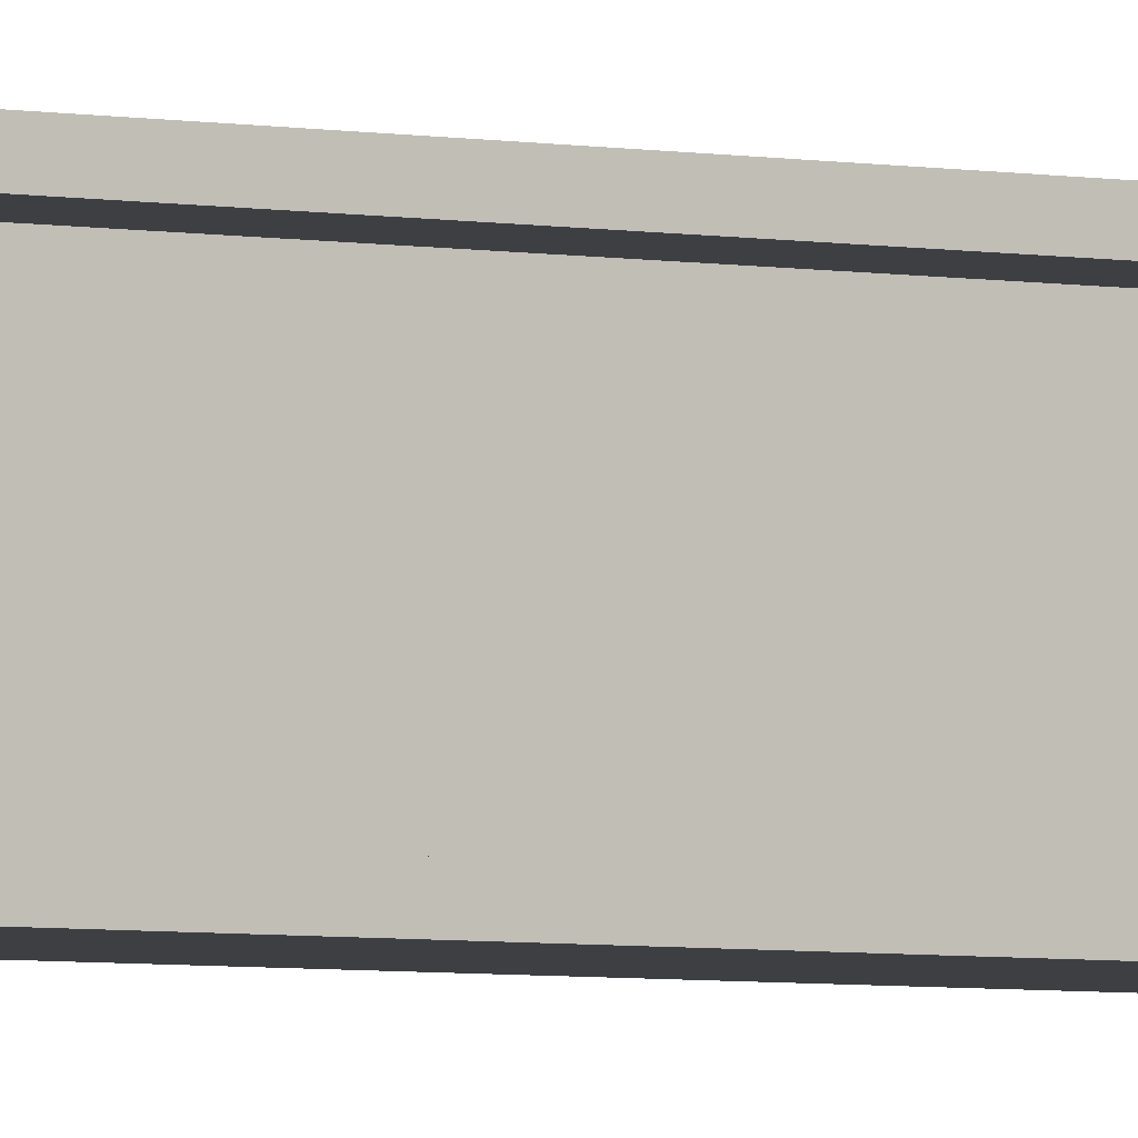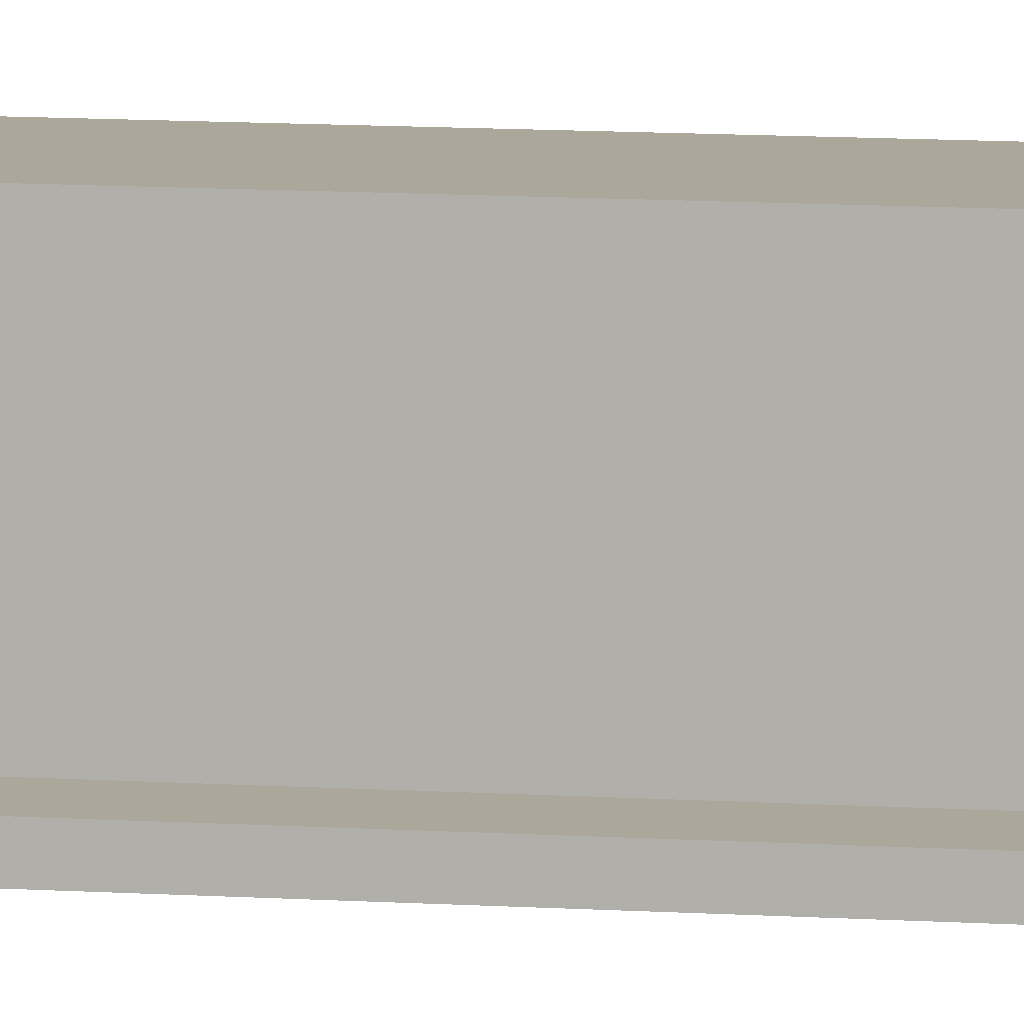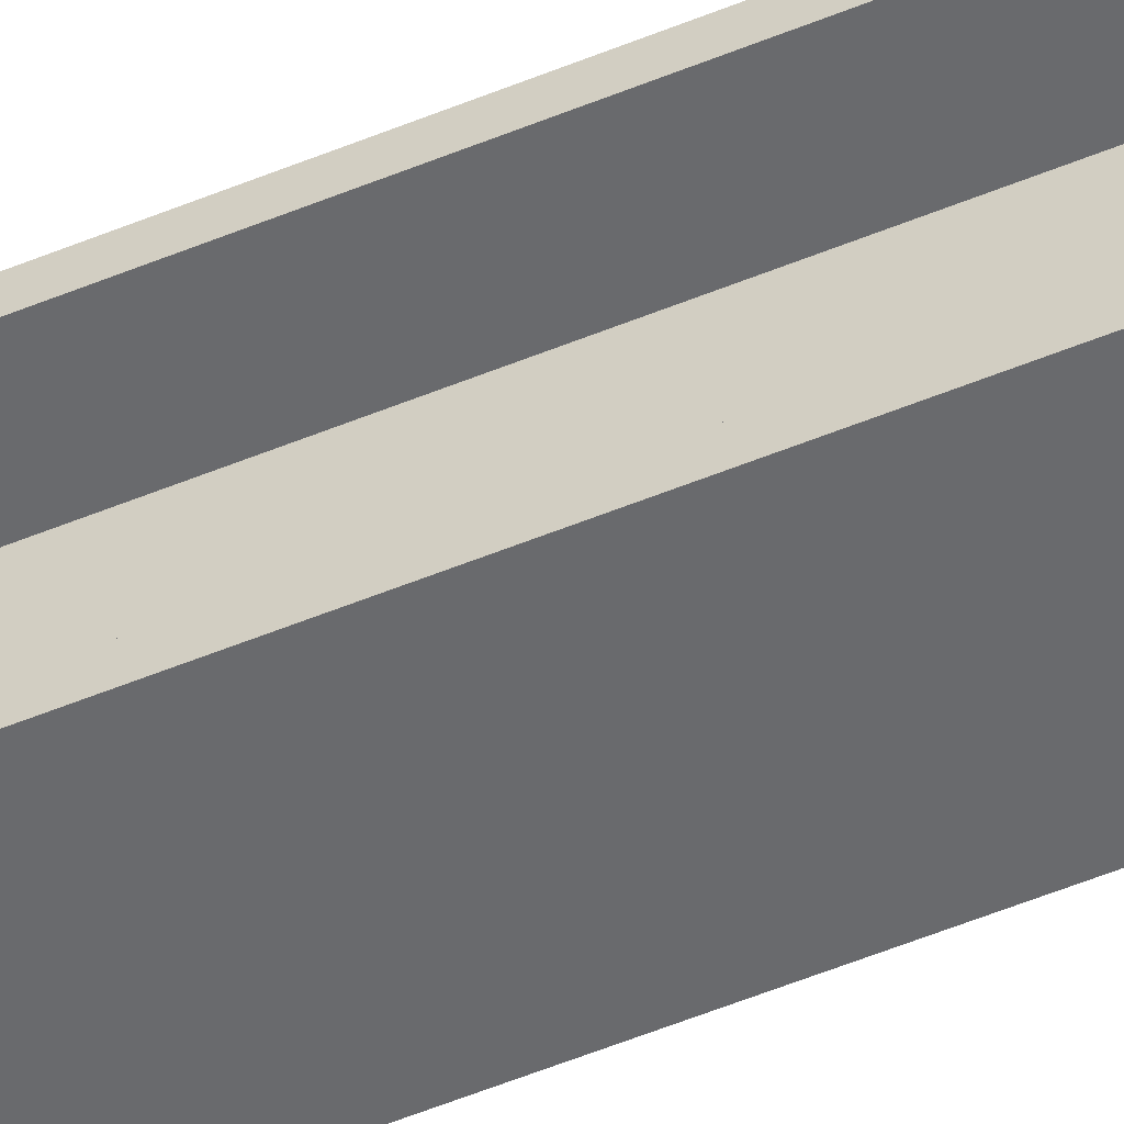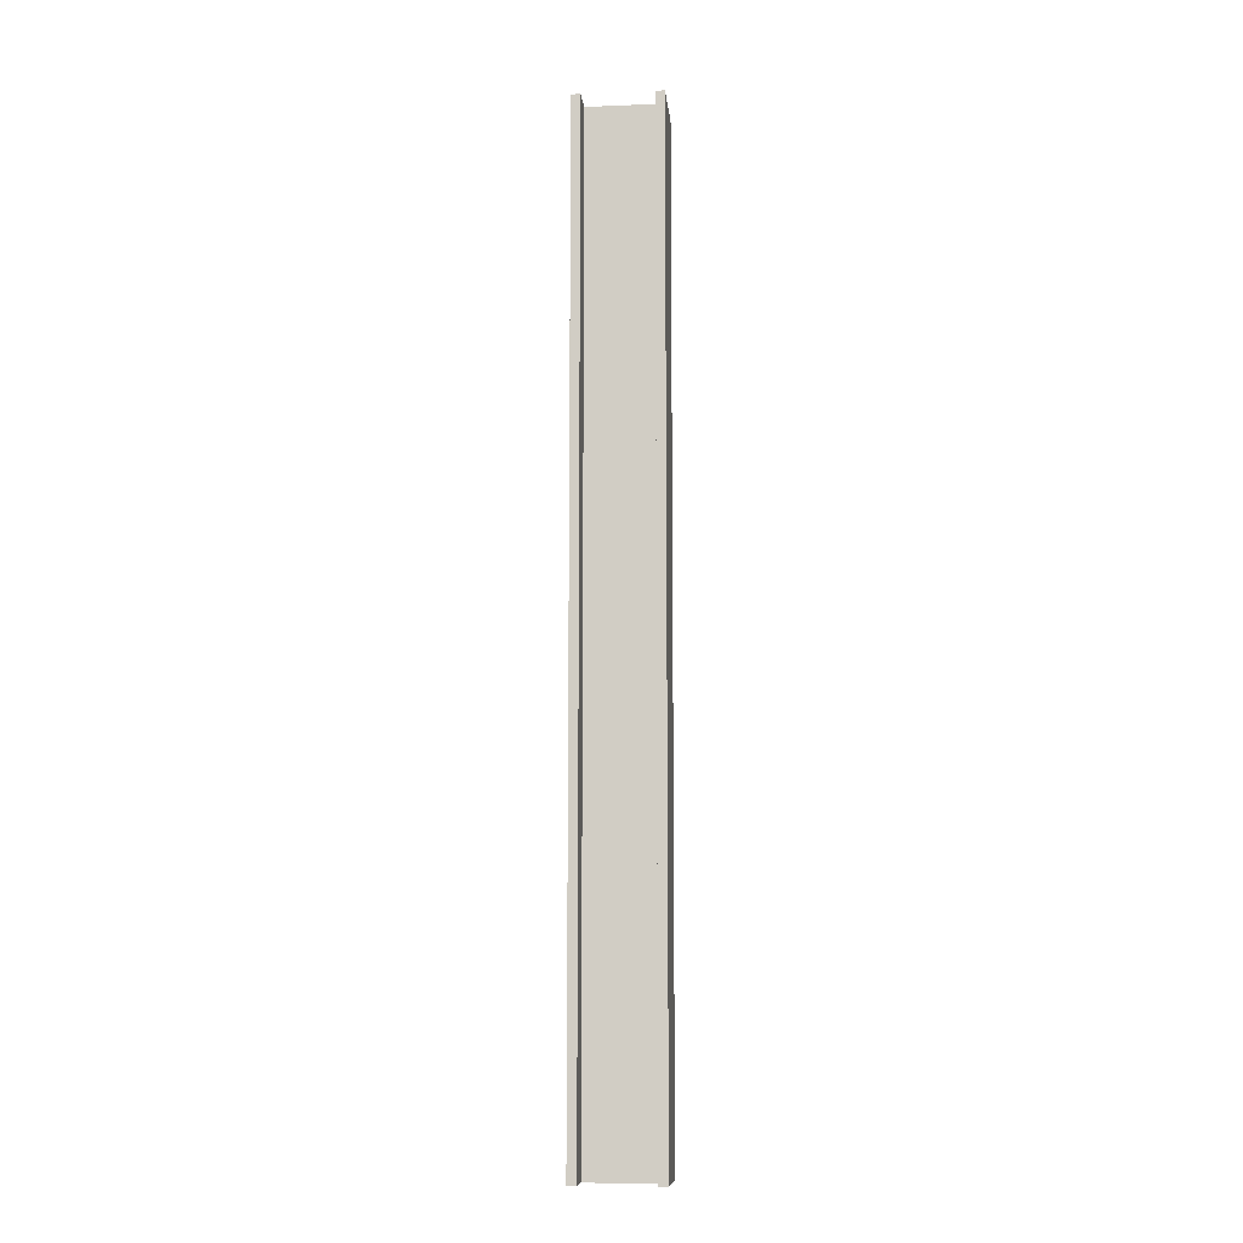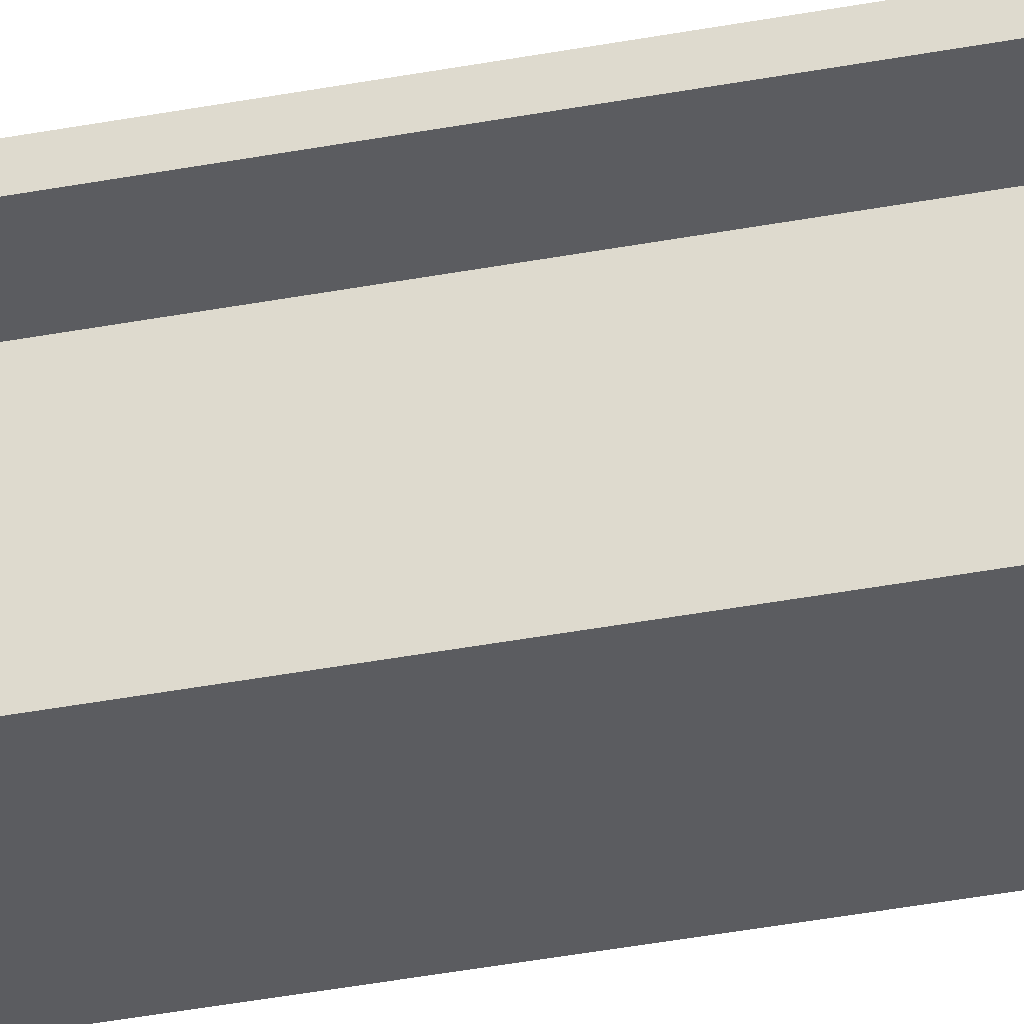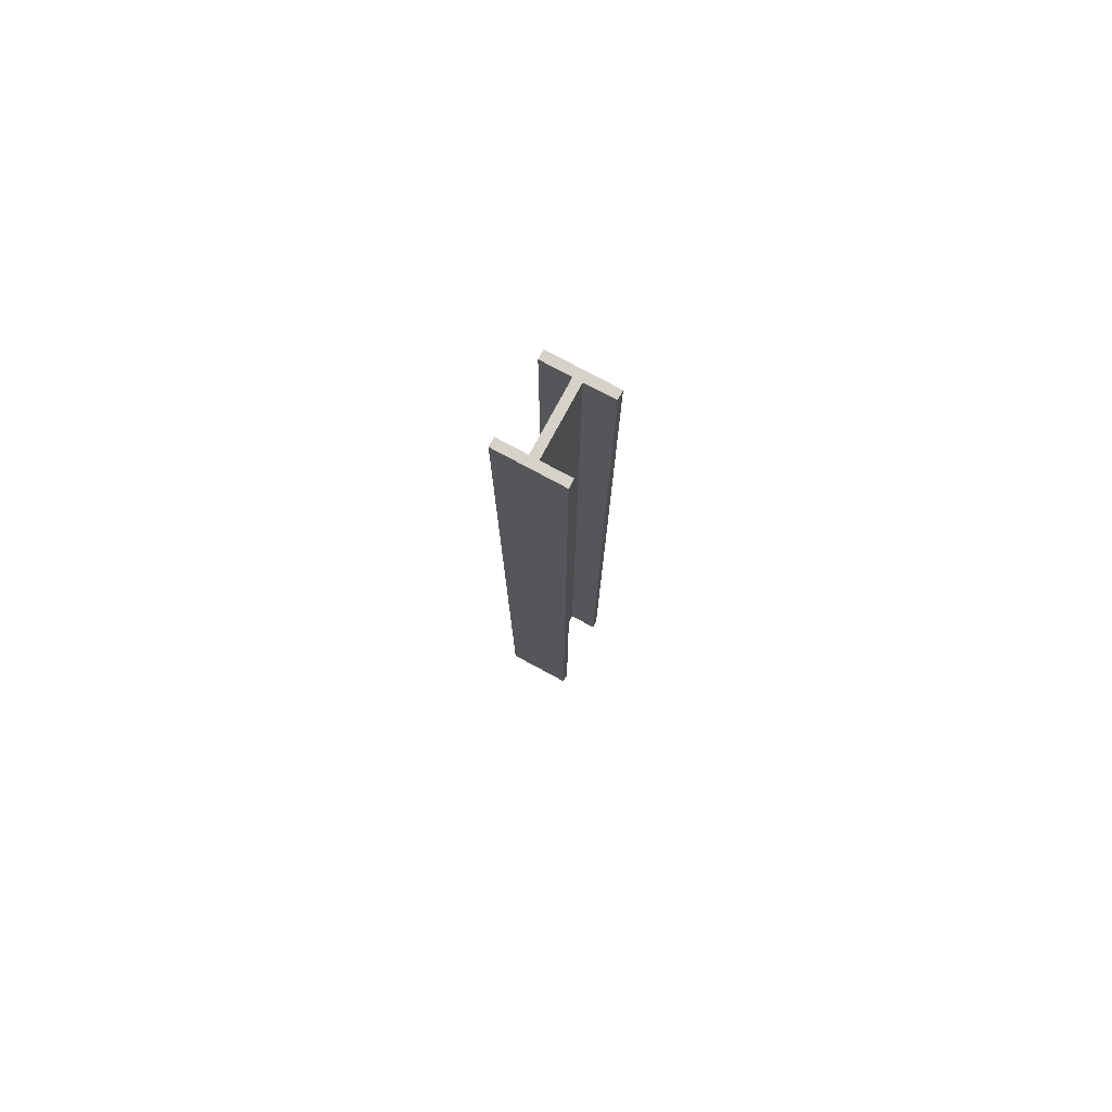
<metadata>
{"format":"obj","ext":"obj","renderer":"f3d","projection":"perspective","resolution":1024,"background":"white","views":[{"elev":-3.8,"azim":-124.6,"up":"+Z"},{"elev":8.1,"azim":-78.0,"up":"+Z"},{"elev":-53.0,"azim":114.0,"up":"+Z"},{"elev":-9.8,"azim":-84.2,"up":"+Y"},{"elev":-35.0,"azim":-75.4,"up":"+Z"},{"elev":77.8,"azim":-151.7,"up":"+Y"}]}
</metadata>
<code>
v -0.1532 -16.91 1.194
v 0.1532 -16.91 1.194
v -0.1532 16.91 1.194
v 0.1532 16.91 1.194
v -0.1532 16.91 -1.194
v 0.1532 16.91 -1.194
v -0.1532 -16.91 -1.194
v 0.1532 -16.91 -1.194
v -0.1532 -16.91 1.505
v 0.1532 -16.91 1.505
v 0.1532 16.91 1.505
v -0.1532 16.91 1.505
v -0.1532 16.91 -1.505
v 0.1532 16.91 -1.505
v 0.1532 -16.91 -1.505
v -0.1532 -16.91 -1.505
v 1.18 -16.91 1.194
v 1.18 16.91 1.194
v 1.18 16.91 1.505
v 1.18 -16.91 1.505
v -1.18 -16.91 1.194
v -1.18 16.91 1.194
v -1.18 -16.91 1.505
v -1.18 16.91 1.505
v 1.18 16.91 -1.194
v 1.18 -16.91 -1.194
v 1.18 -16.91 -1.505
v 1.18 16.91 -1.505
v -1.18 16.91 -1.194
v -1.18 -16.91 -1.194
v -1.18 16.91 -1.505
v -1.18 -16.91 -1.505
f 9 10 11 12
f 3 4 6 5
f 13 14 15 16
f 7 8 2 1
f 2 8 6 4
f 7 1 3 5
f 1 2 10 9
f 17 18 19 20
f 4 3 12 11
f 22 21 23 24
f 5 6 14 13
f 25 26 27 28
f 8 7 16 15
f 30 29 31 32
f 2 4 18 17
f 4 11 19 18
f 11 10 20 19
f 10 2 17 20
f 3 1 21 22
f 1 9 23 21
f 9 12 24 23
f 12 3 22 24
f 6 8 26 25
f 8 15 27 26
f 15 14 28 27
f 14 6 25 28
f 7 5 29 30
f 5 13 31 29
f 13 16 32 31
f 16 7 30 32

</code>
